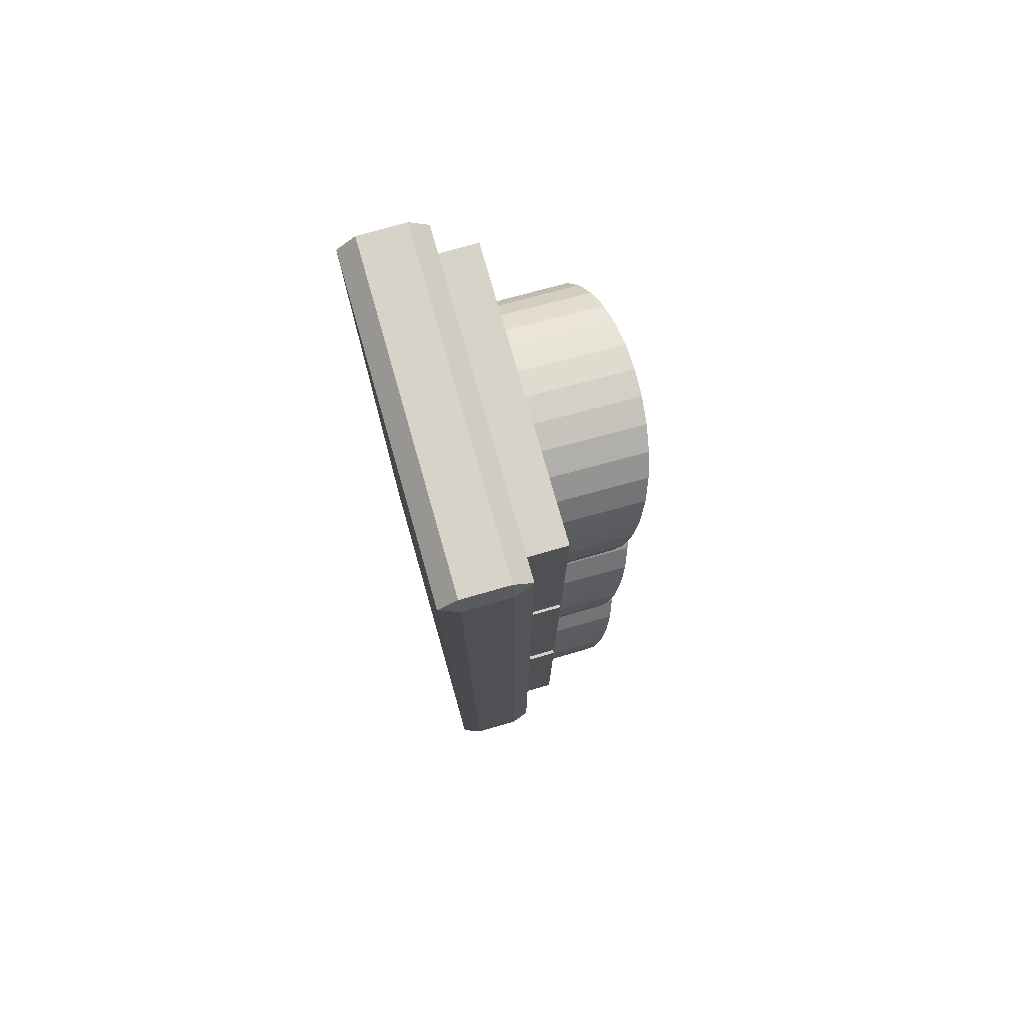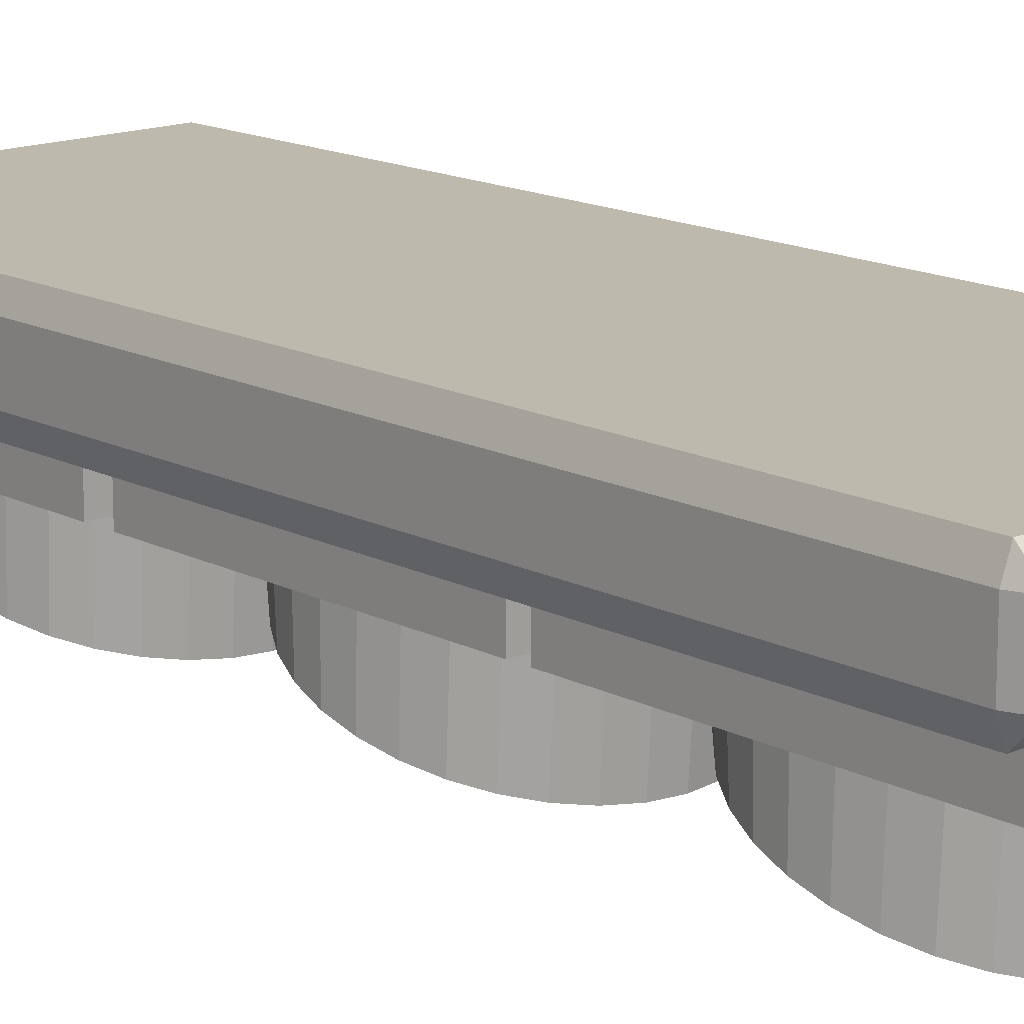
<metadata>
{"format":"obj","ext":"obj","renderer":"f3d","projection":"perspective","resolution":1024,"background":"white","views":[{"elev":77.0,"azim":-105.9,"up":"+Z"},{"elev":15.1,"azim":-42.2,"up":"+Y"}]}
</metadata>
<code>
o Cube.006
v -0.1404 -0.1312 -0.8776
v -0.1404 -0.1312 -0.5962
v -0.1404 -0.0598 -0.8776
v -0.1404 -0.0598 -0.5962
v 0.141 -0.1312 -0.8776
v 0.141 -0.1312 -0.5962
v 0.141 -0.0598 -0.8776
v 0.141 -0.0598 -0.5962
v -0.1186 -0.1916 -0.1336
v -0.1163 -0.1991 -0.1128
v -0.1264 -0.126 -0.1336
v -0.1264 -0.1916 -0.1336
v -0.1239 -0.126 -0.11
v -0.1239 -0.1996 -0.1114
v -0.1167 -0.126 -0.08726
v -0.1167 -0.2073 -0.08999
v -0.105 -0.126 -0.06631
v -0.105 -0.2143 -0.07027
v -0.08926 -0.126 -0.04794
v -0.08926 -0.2205 -0.05298
v -0.07007 -0.126 -0.03287
v -0.07007 -0.2256 -0.0388
v -0.04817 -0.126 -0.02167
v -0.04817 -0.2294 -0.02826
v -0.02441 -0.126 -0.01477
v -0.02441 -0.2318 -0.02177
v 0.000299 -0.126 -0.01244
v 0.000299 -0.2325 -0.01958
v 0.02501 -0.126 -0.01477
v 0.02501 -0.2318 -0.02177
v 0.04877 -0.126 -0.02167
v 0.04877 -0.2294 -0.02826
v 0.07067 -0.126 -0.03287
v 0.07067 -0.2256 -0.0388
v 0.08986 -0.126 -0.04794
v 0.08986 -0.2205 -0.05298
v 0.1056 -0.126 -0.06631
v 0.1056 -0.2143 -0.07027
v 0.1173 -0.126 -0.08726
v 0.1173 -0.2073 -0.08999
v 0.1245 -0.126 -0.11
v 0.1245 -0.1996 -0.1114
v 0.127 -0.126 -0.1336
v 0.127 -0.1916 -0.1336
v 0.1245 -0.126 -0.1573
v 0.1245 -0.1836 -0.1559
v 0.1173 -0.126 -0.18
v 0.1173 -0.1759 -0.1773
v 0.1056 -0.126 -0.201
v 0.1056 -0.1688 -0.197
v 0.08986 -0.126 -0.2193
v 0.08986 -0.1626 -0.2143
v 0.07067 -0.126 -0.2344
v 0.07067 -0.1575 -0.2285
v 0.04877 -0.126 -0.2456
v 0.04877 -0.1537 -0.239
v 0.02501 -0.126 -0.2525
v 0.02501 -0.1514 -0.2455
v 0.000299 -0.126 -0.2548
v 0.000299 -0.1506 -0.2477
v -0.02441 -0.126 -0.2525
v -0.02441 -0.1514 -0.2455
v -0.04817 -0.126 -0.2456
v -0.04817 -0.1537 -0.239
v -0.07007 -0.126 -0.2344
v -0.07007 -0.1575 -0.2285
v -0.08926 -0.126 -0.2193
v -0.08926 -0.1626 -0.2143
v -0.105 -0.126 -0.201
v -0.105 -0.1688 -0.197
v -0.1167 -0.126 -0.18
v -0.1167 -0.1759 -0.1773
v -0.1239 -0.126 -0.1573
v -0.1239 -0.1836 -0.1559
v -0.1095 -0.2063 -0.09268
v -0.09852 -0.2129 -0.07418
v -0.08374 -0.2188 -0.05796
v -0.06573 -0.2235 -0.04465
v -0.04518 -0.2271 -0.03476
v -0.02289 -0.2293 -0.02866
v 0.000299 -0.23 -0.02661
v 0.02349 -0.2293 -0.02866
v 0.04578 -0.2271 -0.03476
v 0.06633 -0.2235 -0.04465
v 0.08434 -0.2188 -0.05796
v 0.09912 -0.2129 -0.07418
v 0.1101 -0.2063 -0.09268
v 0.1169 -0.1991 -0.1128
v 0.1192 -0.1916 -0.1336
v 0.1169 -0.1841 -0.1545
v 0.1101 -0.1769 -0.1746
v 0.09912 -0.1702 -0.1931
v 0.08434 -0.1644 -0.2093
v 0.06633 -0.1596 -0.2226
v 0.04578 -0.1561 -0.2325
v 0.02349 -0.1539 -0.2386
v 0.000299 -0.1531 -0.2407
v -0.02289 -0.1539 -0.2386
v -0.04518 -0.1561 -0.2325
v -0.06573 -0.1596 -0.2226
v -0.08374 -0.1644 -0.2093
v -0.09852 -0.1702 -0.1931
v -0.1095 -0.1769 -0.1746
v -0.1163 -0.1841 -0.1545
v -0.1186 -0.1332 -0.1336
v -0.1163 -0.1332 -0.1558
v -0.1095 -0.1332 -0.1772
v -0.09852 -0.1332 -0.1968
v -0.08374 -0.1332 -0.2141
v -0.06573 -0.1332 -0.2282
v -0.04518 -0.1332 -0.2387
v -0.02289 -0.1332 -0.2452
v 0.000299 -0.1332 -0.2474
v 0.02349 -0.1332 -0.2452
v 0.04578 -0.1332 -0.2387
v 0.06633 -0.1332 -0.2282
v 0.08434 -0.1332 -0.2141
v 0.09912 -0.1332 -0.1968
v 0.1101 -0.1332 -0.1772
v 0.1169 -0.1332 -0.1558
v 0.1192 -0.1332 -0.1336
v 0.1169 -0.1332 -0.1115
v 0.1101 -0.1332 -0.09012
v 0.09912 -0.1332 -0.07046
v 0.08434 -0.1332 -0.05322
v 0.06633 -0.1332 -0.03908
v 0.04578 -0.1332 -0.02857
v 0.02349 -0.1332 -0.0221
v 0.000299 -0.1332 -0.01991
v -0.02289 -0.1332 -0.0221
v -0.04518 -0.1332 -0.02857
v -0.06573 -0.1332 -0.03908
v -0.08374 -0.1332 -0.05322
v -0.09852 -0.1332 -0.07046
v -0.1095 -0.1332 -0.09012
v -0.1163 -0.1332 -0.1115
v -0.1648 -0.0746 -0.9186
v -0.1648 -0.0933 -0.8999
v -0.1716 -0.0746 -0.8999
v -0.1648 -0.0933 0.01543
v -0.1648 -0.0746 0.03413
v -0.1716 -0.0746 0.01543
v -0.1648 -0.02777 -0.9186
v -0.1716 -0.02777 -0.8999
v -0.1648 -0.009081 -0.8999
v -0.1648 -0.02777 0.03413
v -0.1648 -0.009081 0.01543
v -0.1716 -0.02777 0.01543
v 0.1654 -0.0746 -0.9186
v 0.1722 -0.0746 -0.8999
v 0.1654 -0.0933 -0.8999
v 0.1654 -0.0746 0.03413
v 0.1654 -0.0933 0.01543
v 0.1722 -0.0746 0.01543
v 0.1654 -0.02777 -0.9186
v 0.1654 -0.009081 -0.8999
v 0.1722 -0.02777 -0.8999
v 0.1654 -0.02777 0.03413
v 0.1722 -0.02777 0.01543
v 0.1654 -0.009081 0.01543
v -0.1404 -0.1312 -0.2747
v -0.1404 -0.1312 0.006687
v -0.1404 -0.0598 -0.2747
v -0.1404 -0.0598 0.006687
v 0.141 -0.1312 -0.2747
v 0.141 -0.1312 0.006687
v 0.141 -0.0598 -0.2747
v 0.141 -0.0598 0.006687
v -0.1404 -0.1312 -0.5725
v -0.1404 -0.1312 -0.291
v -0.1404 -0.0598 -0.5725
v -0.1404 -0.0598 -0.291
v 0.141 -0.1312 -0.5725
v 0.141 -0.1312 -0.291
v 0.141 -0.0598 -0.5725
v 0.141 -0.0598 -0.291
v -0.1186 -0.1916 -0.4343
v -0.1163 -0.1991 -0.4134
v -0.1264 -0.126 -0.4343
v -0.1264 -0.1916 -0.4343
v -0.1239 -0.126 -0.4107
v -0.1239 -0.1996 -0.4121
v -0.1167 -0.126 -0.3879
v -0.1167 -0.2073 -0.3907
v -0.105 -0.126 -0.367
v -0.105 -0.2143 -0.371
v -0.08926 -0.126 -0.3486
v -0.08926 -0.2205 -0.3537
v -0.07007 -0.126 -0.3336
v -0.07007 -0.2256 -0.3395
v -0.04817 -0.126 -0.3224
v -0.04817 -0.2294 -0.3289
v -0.02441 -0.126 -0.3155
v -0.02441 -0.2318 -0.3225
v 0.000299 -0.126 -0.3131
v 0.000299 -0.2325 -0.3203
v 0.02501 -0.126 -0.3155
v 0.02501 -0.2318 -0.3225
v 0.04877 -0.126 -0.3224
v 0.04877 -0.2294 -0.3289
v 0.07067 -0.126 -0.3336
v 0.07067 -0.2256 -0.3395
v 0.08986 -0.126 -0.3486
v 0.08986 -0.2205 -0.3537
v 0.1056 -0.126 -0.367
v 0.1056 -0.2143 -0.371
v 0.1173 -0.126 -0.3879
v 0.1173 -0.2073 -0.3907
v 0.1245 -0.126 -0.4107
v 0.1245 -0.1996 -0.4121
v 0.127 -0.126 -0.4343
v 0.127 -0.1916 -0.4343
v 0.1245 -0.126 -0.458
v 0.1245 -0.1836 -0.4566
v 0.1173 -0.126 -0.4807
v 0.1173 -0.1759 -0.478
v 0.1056 -0.126 -0.5017
v 0.1056 -0.1688 -0.4977
v 0.08986 -0.126 -0.52
v 0.08986 -0.1626 -0.515
v 0.07067 -0.126 -0.5351
v 0.07067 -0.1575 -0.5292
v 0.04877 -0.126 -0.5463
v 0.04877 -0.1537 -0.5397
v 0.02501 -0.126 -0.5532
v 0.02501 -0.1514 -0.5462
v 0.000299 -0.126 -0.5555
v 0.000299 -0.1506 -0.5484
v -0.02441 -0.126 -0.5532
v -0.02441 -0.1514 -0.5462
v -0.04817 -0.126 -0.5463
v -0.04817 -0.1537 -0.5397
v -0.07007 -0.126 -0.5351
v -0.07007 -0.1575 -0.5292
v -0.08926 -0.126 -0.52
v -0.08926 -0.1626 -0.515
v -0.105 -0.126 -0.5017
v -0.105 -0.1688 -0.4977
v -0.1167 -0.126 -0.4807
v -0.1167 -0.1759 -0.478
v -0.1239 -0.126 -0.458
v -0.1239 -0.1836 -0.4566
v -0.1095 -0.2063 -0.3934
v -0.09852 -0.2129 -0.3749
v -0.08374 -0.2188 -0.3586
v -0.06573 -0.2235 -0.3453
v -0.04518 -0.2271 -0.3354
v -0.02289 -0.2293 -0.3293
v 0.000299 -0.23 -0.3273
v 0.02349 -0.2293 -0.3293
v 0.04578 -0.2271 -0.3354
v 0.06633 -0.2235 -0.3453
v 0.08434 -0.2188 -0.3586
v 0.09912 -0.2129 -0.3749
v 0.1101 -0.2063 -0.3934
v 0.1169 -0.1991 -0.4134
v 0.1192 -0.1916 -0.4343
v 0.1169 -0.1841 -0.4552
v 0.1101 -0.1769 -0.4753
v 0.09912 -0.1702 -0.4938
v 0.08434 -0.1644 -0.51
v 0.06633 -0.1596 -0.5233
v 0.04578 -0.1561 -0.5332
v 0.02349 -0.1539 -0.5393
v 0.000299 -0.1531 -0.5414
v -0.02289 -0.1539 -0.5393
v -0.04518 -0.1561 -0.5332
v -0.06573 -0.1596 -0.5233
v -0.08374 -0.1644 -0.51
v -0.09852 -0.1702 -0.4938
v -0.1095 -0.1769 -0.4753
v -0.1163 -0.1841 -0.4552
v -0.1186 -0.1332 -0.4343
v -0.1163 -0.1332 -0.4565
v -0.1095 -0.1332 -0.4778
v -0.09852 -0.1332 -0.4975
v -0.08374 -0.1332 -0.5147
v -0.06573 -0.1332 -0.5289
v -0.04518 -0.1332 -0.5394
v -0.02289 -0.1332 -0.5459
v 0.000299 -0.1332 -0.548
v 0.02349 -0.1332 -0.5459
v 0.04578 -0.1332 -0.5394
v 0.06633 -0.1332 -0.5289
v 0.08434 -0.1332 -0.5147
v 0.09912 -0.1332 -0.4975
v 0.1101 -0.1332 -0.4778
v 0.1169 -0.1332 -0.4565
v 0.1192 -0.1332 -0.4343
v 0.1169 -0.1332 -0.4121
v 0.1101 -0.1332 -0.3908
v 0.09912 -0.1332 -0.3711
v 0.08434 -0.1332 -0.3539
v 0.06633 -0.1332 -0.3398
v 0.04578 -0.1332 -0.3293
v 0.02349 -0.1332 -0.3228
v 0.000299 -0.1332 -0.3206
v -0.02289 -0.1332 -0.3228
v -0.04518 -0.1332 -0.3293
v -0.06573 -0.1332 -0.3398
v -0.08374 -0.1332 -0.3539
v -0.09852 -0.1332 -0.3711
v -0.1095 -0.1332 -0.3908
v -0.1163 -0.1332 -0.4121
v -0.1186 -0.1916 -0.7414
v -0.1163 -0.1991 -0.7205
v -0.1264 -0.126 -0.7414
v -0.1264 -0.1916 -0.7414
v -0.1239 -0.126 -0.7177
v -0.1239 -0.1996 -0.7191
v -0.1167 -0.126 -0.695
v -0.1167 -0.2073 -0.6977
v -0.105 -0.126 -0.674
v -0.105 -0.2143 -0.678
v -0.08926 -0.126 -0.6557
v -0.08926 -0.2205 -0.6607
v -0.07007 -0.126 -0.6406
v -0.07007 -0.2256 -0.6465
v -0.04817 -0.126 -0.6294
v -0.04817 -0.2294 -0.636
v -0.02441 -0.126 -0.6225
v -0.02441 -0.2318 -0.6295
v 0.000299 -0.126 -0.6202
v 0.000299 -0.2325 -0.6273
v 0.02501 -0.126 -0.6225
v 0.02501 -0.2318 -0.6295
v 0.04877 -0.126 -0.6294
v 0.04877 -0.2294 -0.636
v 0.07067 -0.126 -0.6406
v 0.07067 -0.2256 -0.6465
v 0.08986 -0.126 -0.6557
v 0.08986 -0.2205 -0.6607
v 0.1056 -0.126 -0.674
v 0.1056 -0.2143 -0.678
v 0.1173 -0.126 -0.695
v 0.1173 -0.2073 -0.6977
v 0.1245 -0.126 -0.7177
v 0.1245 -0.1996 -0.7191
v 0.127 -0.126 -0.7414
v 0.127 -0.1916 -0.7414
v 0.1245 -0.126 -0.765
v 0.1245 -0.1836 -0.7636
v 0.1173 -0.126 -0.7877
v 0.1173 -0.1759 -0.785
v 0.1056 -0.126 -0.8087
v 0.1056 -0.1688 -0.8047
v 0.08986 -0.126 -0.827
v 0.08986 -0.1626 -0.822
v 0.07067 -0.126 -0.8421
v 0.07067 -0.1575 -0.8362
v 0.04877 -0.126 -0.8533
v 0.04877 -0.1537 -0.8467
v 0.02501 -0.126 -0.8602
v 0.02501 -0.1514 -0.8532
v 0.000299 -0.126 -0.8625
v 0.000299 -0.1506 -0.8554
v -0.02441 -0.126 -0.8602
v -0.02441 -0.1514 -0.8532
v -0.04817 -0.126 -0.8533
v -0.04817 -0.1537 -0.8467
v -0.07007 -0.126 -0.8421
v -0.07007 -0.1575 -0.8362
v -0.08926 -0.126 -0.827
v -0.08926 -0.1626 -0.822
v -0.105 -0.126 -0.8087
v -0.105 -0.1688 -0.8047
v -0.1167 -0.126 -0.7877
v -0.1167 -0.1759 -0.785
v -0.1239 -0.126 -0.765
v -0.1239 -0.1836 -0.7636
v -0.1095 -0.2063 -0.7004
v -0.09852 -0.2129 -0.6819
v -0.08374 -0.2188 -0.6657
v -0.06573 -0.2235 -0.6524
v -0.04518 -0.2271 -0.6425
v -0.02289 -0.2293 -0.6364
v 0.000299 -0.23 -0.6343
v 0.02349 -0.2293 -0.6364
v 0.04578 -0.2271 -0.6425
v 0.06633 -0.2235 -0.6524
v 0.08434 -0.2188 -0.6657
v 0.09912 -0.2129 -0.6819
v 0.1101 -0.2063 -0.7004
v 0.1169 -0.1991 -0.7205
v 0.1192 -0.1916 -0.7414
v 0.1169 -0.1841 -0.7622
v 0.1101 -0.1769 -0.7823
v 0.09912 -0.1702 -0.8008
v 0.08434 -0.1644 -0.817
v 0.06633 -0.1596 -0.8303
v 0.04578 -0.1561 -0.8402
v 0.02349 -0.1539 -0.8463
v 0.000299 -0.1531 -0.8484
v -0.02289 -0.1539 -0.8463
v -0.04518 -0.1561 -0.8402
v -0.06573 -0.1596 -0.8303
v -0.08374 -0.1644 -0.817
v -0.09852 -0.1702 -0.8008
v -0.1095 -0.1769 -0.7823
v -0.1163 -0.1841 -0.7622
v -0.1186 -0.1332 -0.7414
v -0.1163 -0.1332 -0.7635
v -0.1095 -0.1332 -0.7849
v -0.09852 -0.1332 -0.8045
v -0.08374 -0.1332 -0.8218
v -0.06573 -0.1332 -0.8359
v -0.04518 -0.1332 -0.8464
v -0.02289 -0.1332 -0.8529
v 0.000299 -0.1332 -0.8551
v 0.02349 -0.1332 -0.8529
v 0.04578 -0.1332 -0.8464
v 0.06633 -0.1332 -0.8359
v 0.08434 -0.1332 -0.8218
v 0.09912 -0.1332 -0.8045
v 0.1101 -0.1332 -0.7849
v 0.1169 -0.1332 -0.7635
v 0.1192 -0.1332 -0.7414
v 0.1169 -0.1332 -0.7192
v 0.1101 -0.1332 -0.6978
v 0.09912 -0.1332 -0.6782
v 0.08434 -0.1332 -0.6609
v 0.06633 -0.1332 -0.6468
v 0.04578 -0.1332 -0.6363
v 0.02349 -0.1332 -0.6298
v 0.000299 -0.1332 -0.6276
v -0.02289 -0.1332 -0.6298
v -0.04518 -0.1332 -0.6363
v -0.06573 -0.1332 -0.6468
v -0.08374 -0.1332 -0.6609
v -0.09852 -0.1332 -0.6782
v -0.1095 -0.1332 -0.6978
v -0.1163 -0.1332 -0.7192
f 1 2 4 3
f 3 4 8 7
f 7 8 6 5
f 5 6 2 1
f 3 7 5 1
f 8 4 2 6
f 98 97 113 112
f 42 40 87 88
f 11 12 14 13
f 79 78 132 131
f 58 56 95 96
f 13 14 16 15
f 82 81 129 128
f 74 72 103 104
f 15 16 18 17
f 10 9 105 136
f 20 18 76 77
f 17 18 20 19
f 101 100 110 109
f 36 34 84 85
f 19 20 22 21
f 93 92 118 117
f 52 50 92 93
f 21 22 24 23
f 85 84 126 125
f 68 66 100 101
f 23 24 26 25
f 77 76 134 133
f 30 28 81 82
f 25 26 28 27
f 96 95 115 114
f 46 44 89 90
f 27 28 30 29
f 88 87 123 122
f 62 60 97 98
f 29 30 32 31
f 80 79 131 130
f 14 12 9 10
f 31 32 34 33
f 104 103 107 106
f 24 22 78 79
f 33 34 36 35
f 99 98 112 111
f 40 38 86 87
f 35 36 38 37
f 9 104 106 105
f 56 54 94 95
f 37 38 40 39
f 91 90 120 119
f 72 70 102 103
f 39 40 42 41
f 83 82 128 127
f 18 16 75 76
f 41 42 44 43
f 75 10 136 135
f 34 32 83 84
f 43 44 46 45
f 102 101 109 108
f 50 48 91 92
f 45 46 48 47
f 94 93 117 116
f 66 64 99 100
f 47 48 50 49
f 86 85 125 124
f 28 26 80 81
f 49 50 52 51
f 78 77 133 132
f 44 42 88 89
f 51 52 54 53
f 97 96 114 113
f 60 58 96 97
f 53 54 56 55
f 89 88 122 121
f 22 20 77 78
f 55 56 58 57
f 81 80 130 129
f 38 36 85 86
f 57 58 60 59
f 100 99 111 110
f 54 52 93 94
f 59 60 62 61
f 92 91 119 118
f 70 68 101 102
f 61 62 64 63
f 84 83 127 126
f 12 74 104 9
f 63 64 66 65
f 76 75 135 134
f 16 14 10 75
f 65 66 68 67
f 103 102 108 107
f 32 30 82 83
f 67 68 70 69
f 48 46 90 91
f 69 70 72 71
f 64 62 98 99
f 95 94 116 115
f 71 72 74 73
f 90 89 121 120
f 26 24 79 80
f 73 74 12 11
f 11 13 15 17 19 21 23 25 27 29 31 33 35 37 39 41 43 45 47 49 51 53 55 57 59 61 63 65 67 69 71 73
f 87 86 124 123
f 113 114 129
f 130 112 129
f 132 133 109
f 115 127 114
f 116 117 125
f 126 127 115
f 131 112 130
f 110 132 109
f 112 113 129
f 133 108 109
f 133 134 108
f 135 136 107
f 136 106 107
f 119 120 122
f 136 105 106
f 119 122 123
f 107 108 135
f 119 123 124
f 118 119 124
f 118 124 125
f 117 118 125
f 126 116 125
f 116 126 115
f 108 134 135
f 132 110 131
f 110 111 131
f 128 129 114
f 127 128 114
f 111 112 131
f 120 121 122
f 151 153 140 138
f 157 159 154 150
f 158 146 141 152
f 139 142 148 144
f 145 147 160 156
f 137 138 139
f 140 141 142
f 143 144 145
f 146 147 148
f 149 150 151
f 152 153 154
f 155 156 157
f 158 159 160
f 143 137 139 144
f 138 140 142 139
f 141 146 148 142
f 147 145 144 148
f 155 143 145 156
f 146 158 160 147
f 159 157 156 160
f 149 155 157 150
f 158 152 154 159
f 153 151 150 154
f 137 149 151 138
f 152 141 140 153
f 143 155 149 137
f 161 162 164 163
f 163 164 168 167
f 167 168 166 165
f 165 166 162 161
f 163 167 165 161
f 168 164 162 166
f 169 170 172 171
f 171 172 176 175
f 175 176 174 173
f 173 174 170 169
f 171 175 173 169
f 176 172 170 174
f 266 265 281 280
f 210 208 255 256
f 179 180 182 181
f 247 246 300 299
f 226 224 263 264
f 181 182 184 183
f 250 249 297 296
f 242 240 271 272
f 183 184 186 185
f 178 177 273 304
f 188 186 244 245
f 185 186 188 187
f 269 268 278 277
f 204 202 252 253
f 187 188 190 189
f 261 260 286 285
f 220 218 260 261
f 189 190 192 191
f 253 252 294 293
f 236 234 268 269
f 191 192 194 193
f 245 244 302 301
f 198 196 249 250
f 193 194 196 195
f 264 263 283 282
f 214 212 257 258
f 195 196 198 197
f 256 255 291 290
f 230 228 265 266
f 197 198 200 199
f 248 247 299 298
f 182 180 177 178
f 199 200 202 201
f 272 271 275 274
f 192 190 246 247
f 201 202 204 203
f 267 266 280 279
f 208 206 254 255
f 203 204 206 205
f 177 272 274 273
f 224 222 262 263
f 205 206 208 207
f 259 258 288 287
f 240 238 270 271
f 207 208 210 209
f 251 250 296 295
f 186 184 243 244
f 209 210 212 211
f 243 178 304 303
f 202 200 251 252
f 211 212 214 213
f 270 269 277 276
f 218 216 259 260
f 213 214 216 215
f 262 261 285 284
f 234 232 267 268
f 215 216 218 217
f 254 253 293 292
f 196 194 248 249
f 217 218 220 219
f 246 245 301 300
f 212 210 256 257
f 219 220 222 221
f 265 264 282 281
f 228 226 264 265
f 221 222 224 223
f 257 256 290 289
f 190 188 245 246
f 223 224 226 225
f 249 248 298 297
f 206 204 253 254
f 225 226 228 227
f 268 267 279 278
f 222 220 261 262
f 227 228 230 229
f 260 259 287 286
f 238 236 269 270
f 229 230 232 231
f 252 251 295 294
f 180 242 272 177
f 231 232 234 233
f 244 243 303 302
f 184 182 178 243
f 233 234 236 235
f 271 270 276 275
f 200 198 250 251
f 235 236 238 237
f 216 214 258 259
f 237 238 240 239
f 232 230 266 267
f 263 262 284 283
f 239 240 242 241
f 258 257 289 288
f 194 192 247 248
f 241 242 180 179
f 179 181 183 185 187 189 191 193 195 197 199 201 203 205 207 209 211 213 215 217 219 221 223 225 227 229 231 233 235 237 239 241
f 255 254 292 291
f 281 282 297
f 298 280 297
f 300 301 277
f 283 295 282
f 284 285 293
f 294 295 283
f 299 280 298
f 278 300 277
f 280 281 297
f 301 276 277
f 301 302 276
f 303 304 275
f 304 274 275
f 287 288 290
f 304 273 274
f 287 290 291
f 275 276 303
f 287 291 292
f 286 287 292
f 286 292 293
f 285 286 293
f 294 284 293
f 284 294 283
f 276 302 303
f 300 278 299
f 278 279 299
f 296 297 282
f 295 296 282
f 279 280 299
f 288 289 290
f 394 393 409 408
f 338 336 383 384
f 307 308 310 309
f 375 374 428 427
f 354 352 391 392
f 309 310 312 311
f 378 377 425 424
f 370 368 399 400
f 311 312 314 313
f 306 305 401 432
f 316 314 372 373
f 313 314 316 315
f 397 396 406 405
f 332 330 380 381
f 315 316 318 317
f 389 388 414 413
f 348 346 388 389
f 317 318 320 319
f 381 380 422 421
f 364 362 396 397
f 319 320 322 321
f 373 372 430 429
f 326 324 377 378
f 321 322 324 323
f 392 391 411 410
f 342 340 385 386
f 323 324 326 325
f 384 383 419 418
f 358 356 393 394
f 325 326 328 327
f 376 375 427 426
f 310 308 305 306
f 327 328 330 329
f 400 399 403 402
f 320 318 374 375
f 329 330 332 331
f 395 394 408 407
f 336 334 382 383
f 331 332 334 333
f 305 400 402 401
f 352 350 390 391
f 333 334 336 335
f 387 386 416 415
f 368 366 398 399
f 335 336 338 337
f 379 378 424 423
f 314 312 371 372
f 337 338 340 339
f 371 306 432 431
f 330 328 379 380
f 339 340 342 341
f 398 397 405 404
f 346 344 387 388
f 341 342 344 343
f 390 389 413 412
f 362 360 395 396
f 343 344 346 345
f 382 381 421 420
f 324 322 376 377
f 345 346 348 347
f 374 373 429 428
f 340 338 384 385
f 347 348 350 349
f 393 392 410 409
f 356 354 392 393
f 349 350 352 351
f 385 384 418 417
f 318 316 373 374
f 351 352 354 353
f 377 376 426 425
f 334 332 381 382
f 353 354 356 355
f 396 395 407 406
f 350 348 389 390
f 355 356 358 357
f 388 387 415 414
f 366 364 397 398
f 357 358 360 359
f 380 379 423 422
f 308 370 400 305
f 359 360 362 361
f 372 371 431 430
f 312 310 306 371
f 361 362 364 363
f 399 398 404 403
f 328 326 378 379
f 363 364 366 365
f 344 342 386 387
f 365 366 368 367
f 360 358 394 395
f 391 390 412 411
f 367 368 370 369
f 386 385 417 416
f 322 320 375 376
f 369 370 308 307
f 307 309 311 313 315 317 319 321 323 325 327 329 331 333 335 337 339 341 343 345 347 349 351 353 355 357 359 361 363 365 367 369
f 383 382 420 419
f 409 410 425
f 426 408 425
f 428 429 405
f 411 423 410
f 412 413 421
f 422 423 411
f 427 408 426
f 406 428 405
f 408 409 425
f 429 404 405
f 429 430 404
f 431 432 403
f 432 402 403
f 415 416 418
f 432 401 402
f 415 418 419
f 403 404 431
f 415 419 420
f 414 415 420
f 414 420 421
f 413 414 421
f 422 412 421
f 412 422 411
f 404 430 431
f 428 406 427
f 406 407 427
f 424 425 410
f 423 424 410
f 407 408 427
f 416 417 418

</code>
